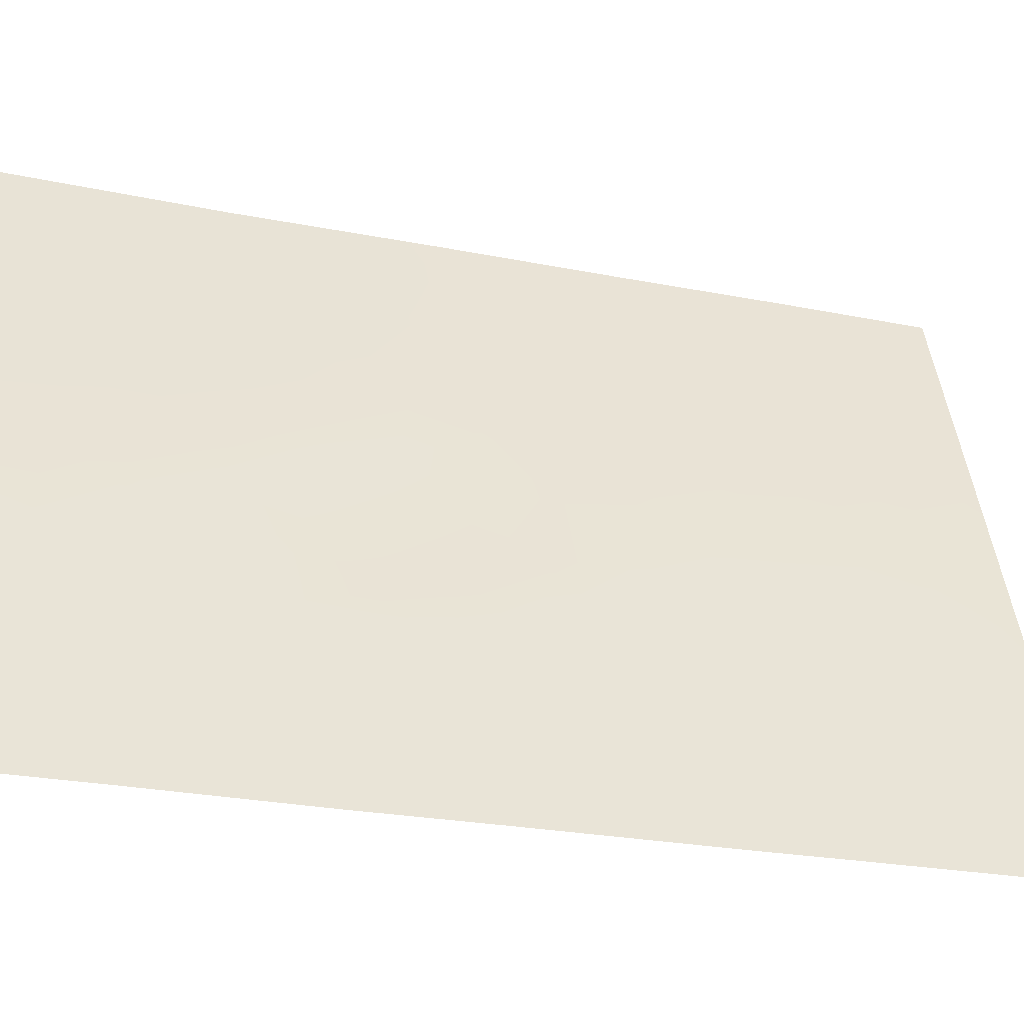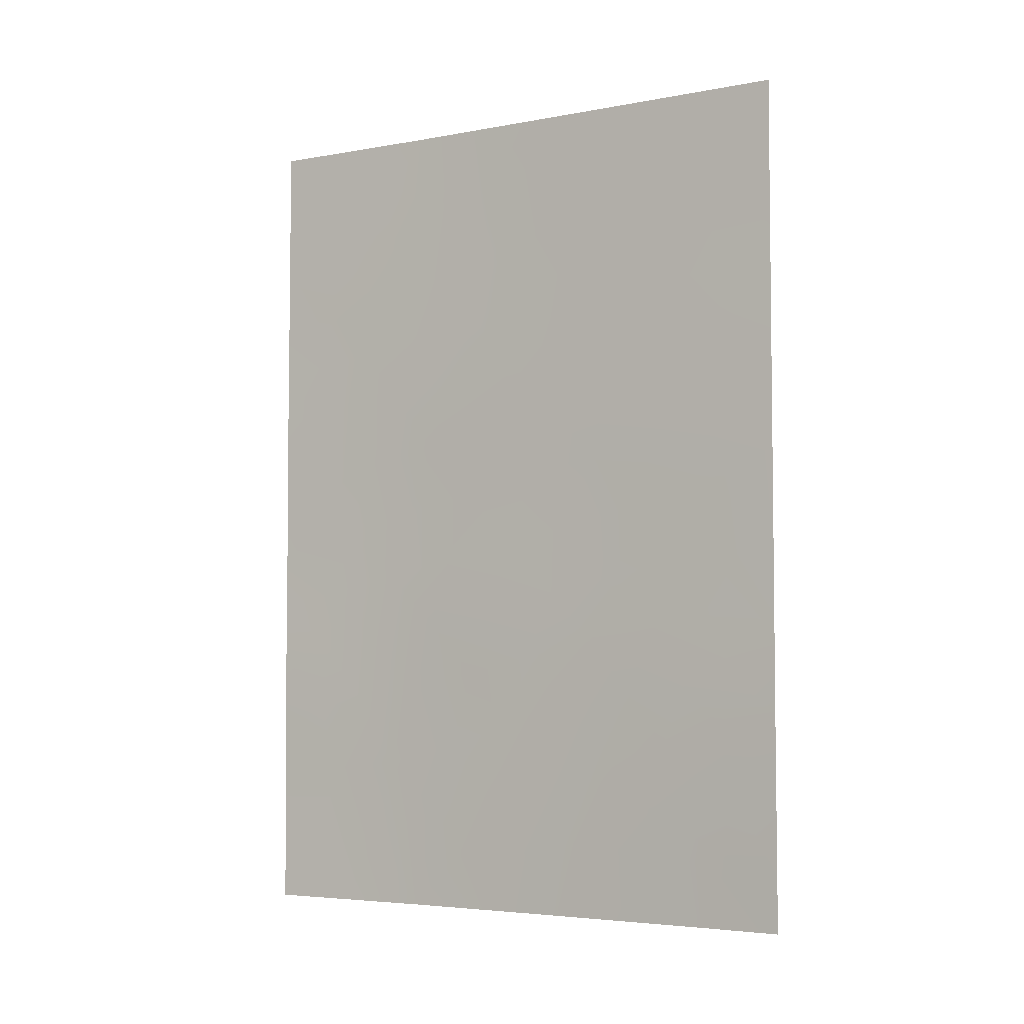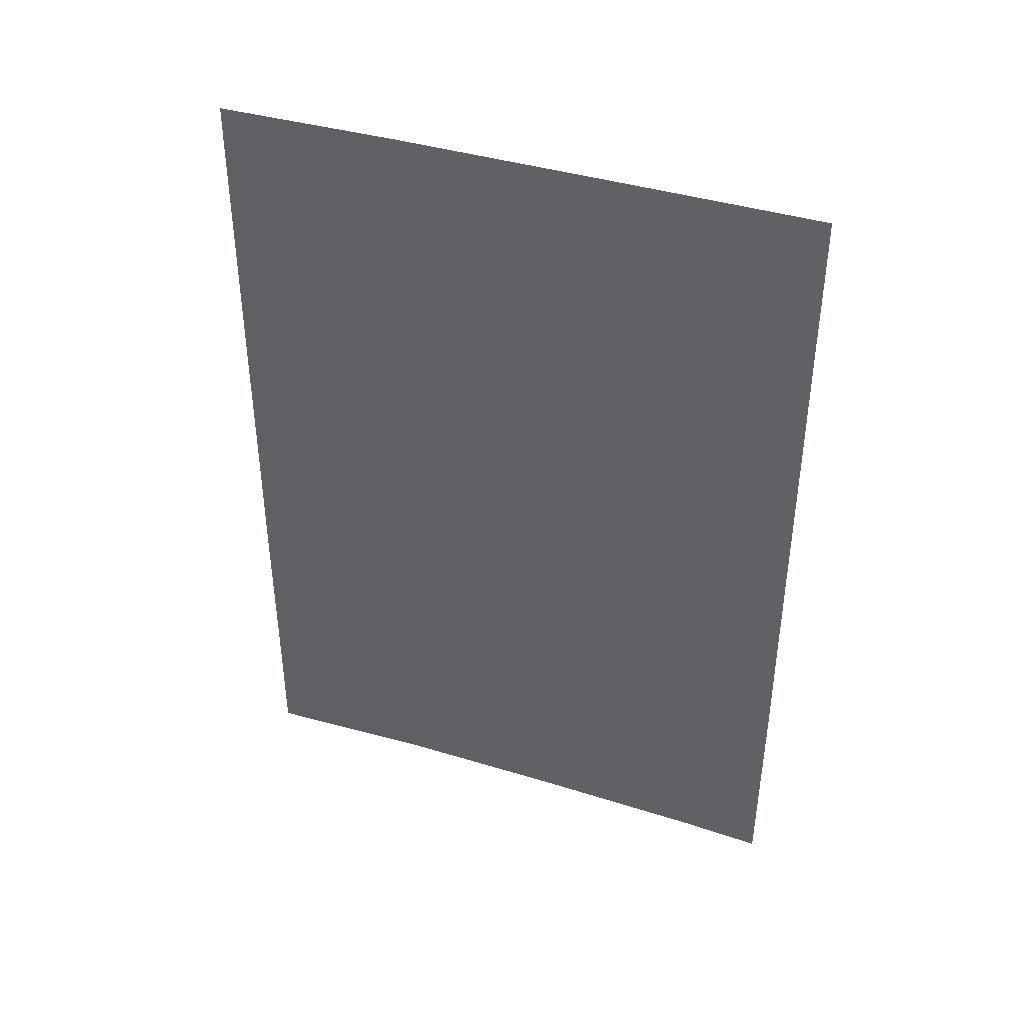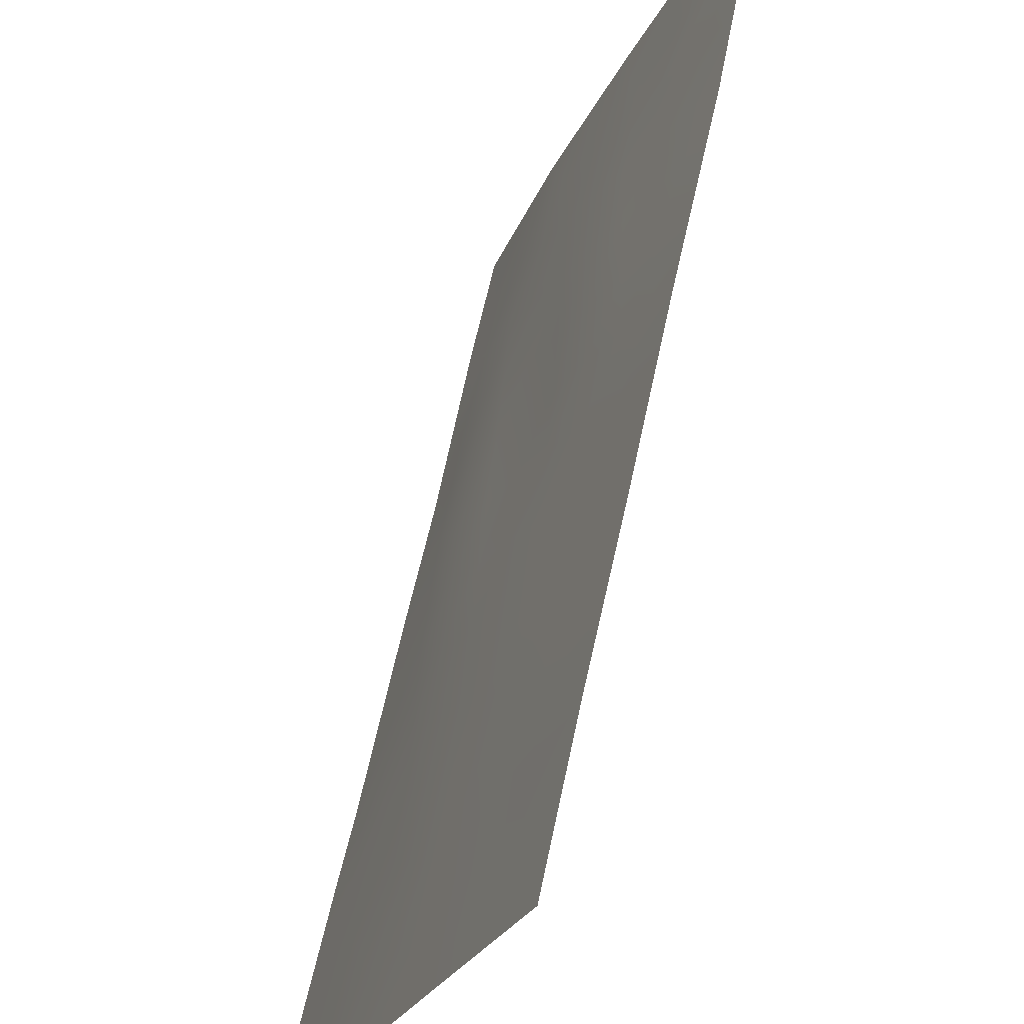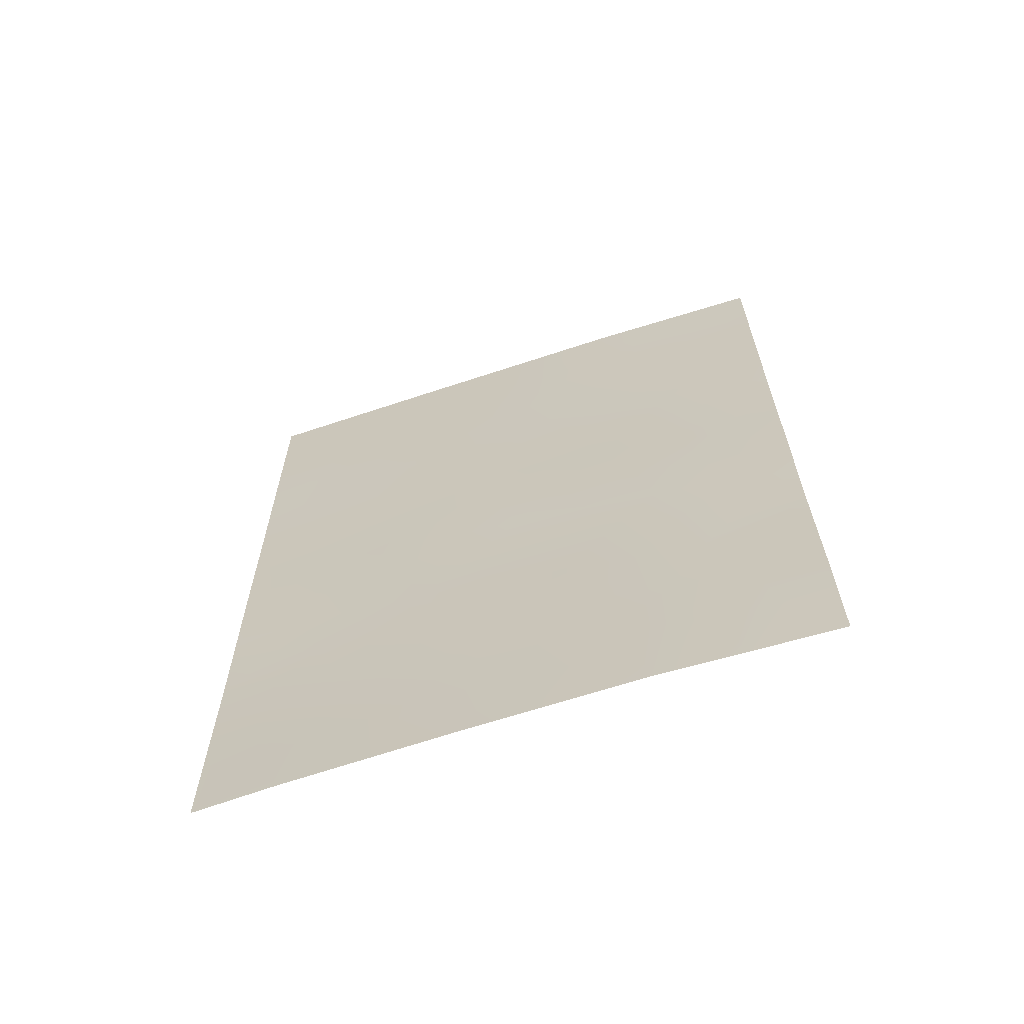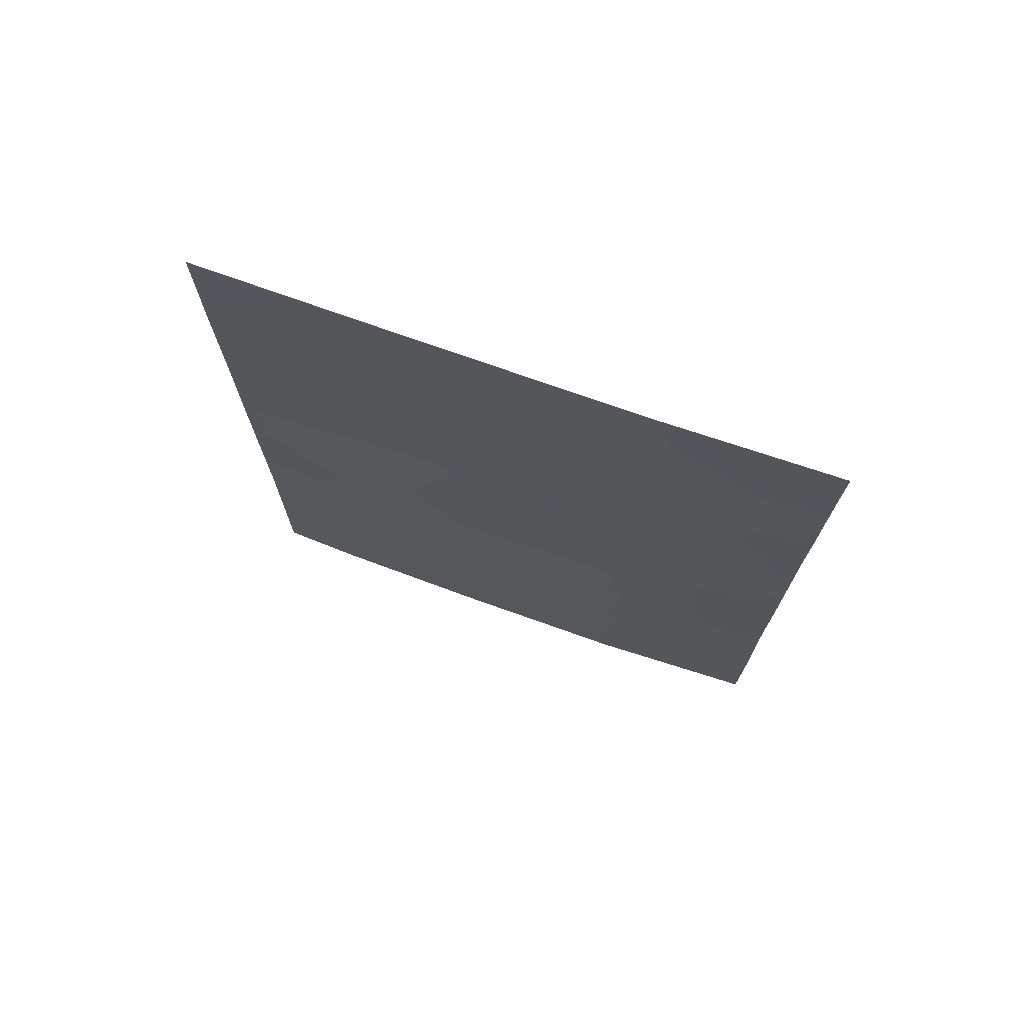
<metadata>
{"format":"obj","ext":"obj","renderer":"f3d","projection":"perspective","resolution":1024,"background":"white","views":[{"elev":-23.5,"azim":-109.0,"up":"+Y"},{"elev":-4.5,"azim":100.8,"up":"+Z"},{"elev":40.4,"azim":90.2,"up":"+Z"},{"elev":59.5,"azim":11.9,"up":"+Y"},{"elev":-64.3,"azim":-91.9,"up":"+Z"},{"elev":73.4,"azim":-90.8,"up":"+Z"}]}
</metadata>
<code>
v -88.38 100 -42.07
v -88.94 98.56 -40.77
v -91.32 92 -40.89
v -90.66 93.91 -38.77
v -88.39 100 -38
v -88.39 100 -38.02
v -88.87 98.91 -50
v -88.42 100 -50
v -88.38 100 -47.85
v -88.39 100 -38
v -88.4 100 -39.94
v -90.27 94.99 -41.93
v -89.61 96.88 -46.95
v -90.61 94.31 -50
v -91.32 92 -44.51
v -90.57 94.24 -43.93
v -89.74 96.66 -50
v -89.15 98.07 -48.33
v -91.37 92 -48.43
v -91.32 92 -46.19
v -90.78 93.67 -45.9
v -90.04 95.6 -45.44
v -91.38 92 -50
v -91.32 92 -39.05
v -90.49 94.41 -38
v -91.33 92 -38
v -89.57 96.88 -41.36
v -89.29 97.65 -44.99
v -90.11 95.41 -38
v -89.35 97.45 -38
v -91.3 92 -41.88
v -88.39 100 -44.39
v -88.36 100 -46.97
v -90.95 93.06 -42.2
v -89.05 98.26 -42.93
v -90.07 95.54 -39.99
v -89.42 97.28 -39.22
v -90.31 94.99 -47.53
v -89.8 96.28 -43.47
v -90.72 93.71 -40.52
v -89.07 98.2 -38.94
v -88.98 98.42 -38
v -88.72 99.12 -38.81
v -88.63 99.37 -38
v -88.4 100 -48.93
v -88.68 99.32 -49.02
v -89.16 97.96 -40
v -88.77 99 -39.74
v -88.68 99.27 -48.27
v -89.09 98.29 -49.12
v -89.48 97.25 -48.87
v -89.3 97.79 -50
v -90.99 93.15 -50
v -91.15 92.65 -49.08
v -91.05 92.93 -47.95
v -91.37 92 -49.21
v -88.63 99.35 -46.4
v -88.67 99.26 -47.26
v -91.34 92 -47.31
v -91.13 92.63 -46.93
v -91.32 92 -39.97
v -91.03 92.82 -40.69
v -91 92.9 -39.8
v -90.99 92.96 -38.87
v -89.73 96.43 -38
v -89.73 96.43 -38.63
v -90.35 94.75 -39.04
v -90.05 95.59 -39.04
v -89.96 95.94 -47.22
v -89.74 96.56 -47.99
v -91.09 92.67 -41.45
v -90.42 94.62 -45.67
v -90.3 94.93 -44.68
v -90.68 93.93 -44.92
v -89.92 96.14 -49.1
v -89.92 95.94 -44.46
v -90.18 95.27 -43.7
v -90.18 95.48 -50
v -90.28 95.18 -49.2
v -88.38 100 -45.68
v -88.73 99.11 -45.59
v -91.31 92 -43.2
v -91.11 92.61 -42.87
v -90.92 93.19 -44.22
v -90.81 93.5 -43.15
v -90.42 94.61 -42.92
v -90.61 94.02 -42.14
v -91.32 92 -45.35
v -91.07 92.78 -46.08
v -91.02 92.92 -45.16
v -88.38 100 -43.23
v -88.7 99.16 -42.55
v -88.73 99.09 -43.76
v -89.45 97.26 -45.97
v -89.67 96.62 -45.22
v -89.82 96.26 -46.2
v -88.99 98.4 -41.84
v -89.25 97.73 -41.07
v -89.32 97.54 -42.15
v -88.68 99.22 -41.45
v -89.91 95.95 -41.66
v -89.81 96.24 -40.64
v -90.15 95.32 -40.96
v -90.39 94.63 -40.29
v -90.48 94.38 -41.21
v -88.39 100 -41.01
v -88.65 99.33 -40.49
v -88.39 100 -38.98
v -90.87 93.42 -46.91
v -90.18 95.29 -46.45
v -90.68 93.82 -39.63
v -89.54 96.97 -44.24
v -90.04 95.62 -42.69
v -89.68 96.6 -42.42
v -90.44 94.7 -48.55
v -88.91 98.66 -44.77
v -89.06 98.24 -45.76
v -89.23 97.83 -46.73
v -90.81 93.47 -41.4
v -90.54 94.35 -46.7
v -89.15 98 -43.99
v -89.42 97.28 -43.22
v -89.02 98.38 -47.47
v -89.38 97.46 -47.7
v -89.74 96.41 -39.62
v -90.91 93.2 -38
v -89.48 97.11 -40.3
v -91.11 92.63 -43.62
v -90.09 95.64 -48.33
v -90.81 93.68 -48.93
v -88.61 99.42 -44.79
v -88.89 98.69 -46.59
v -90.71 93.9 -47.82
f 108 44 43
f 9 49 45
f 5 6 10
f 41 47 48
f 46 49 18
f 55 19 54
f 59 55 60
f 61 62 63
f 29 25 67
f 65 29 66
f 69 129 70
f 34 71 31
f 72 73 74
f 76 77 73
f 82 15 128
f 84 85 128
f 86 87 85
f 88 89 90
f 74 84 90
f 91 92 93
f 94 95 96
f 97 98 99
f 100 97 92
f 101 102 103
f 104 105 103
f 100 106 107
f 60 109 89
f 69 96 110
f 63 111 64
f 112 76 95
f 101 113 114
f 113 86 77
f 118 117 94
f 119 62 71
f 120 109 133
f 120 110 72
f 87 105 119
f 116 93 121
f 114 122 99
f 123 118 124
f 123 49 58
f 124 70 51
f 121 122 112
f 125 66 68
f 26 64 126
f 98 47 127
f 104 67 111
f 127 125 102
f 30 41 42
f 41 30 37
f 42 43 44
f 7 8 46
f 45 46 8
f 43 41 48
f 41 37 47
f 48 47 2
f 44 6 5
f 7 46 50
f 50 46 18
f 18 51 50
f 51 17 52
f 50 52 7
f 23 53 54
f 53 14 130
f 54 19 56
f 54 56 23
f 9 33 58
f 57 58 33
f 20 59 60
f 59 19 55
f 24 61 63
f 61 3 62
f 63 62 40
f 24 64 26
f 67 25 4
f 30 66 37
f 66 30 65
f 29 67 68
f 68 67 36
f 13 69 70
f 69 38 129
f 71 3 31
f 21 72 74
f 72 22 73
f 74 73 16
f 17 51 75
f 22 76 73
f 76 39 77
f 73 77 16
f 14 78 79
f 78 17 75
f 33 80 57
f 80 32 131
f 31 82 83
f 84 16 85
f 83 85 34
f 16 86 85
f 86 12 87
f 85 87 34
f 15 88 90
f 88 20 89
f 90 89 21
f 21 74 90
f 74 16 84
f 90 84 15
f 32 91 93
f 91 1 92
f 93 92 35
f 13 94 96
f 94 28 95
f 96 95 22
f 35 97 99
f 97 2 98
f 99 98 27
f 1 100 92
f 100 2 97
f 92 97 35
f 12 101 103
f 101 27 102
f 103 102 36
f 36 104 103
f 104 40 105
f 103 105 12
f 42 41 43
f 2 100 107
f 100 1 106
f 107 106 11
f 11 48 107
f 107 48 2
f 6 44 108
f 20 60 89
f 60 55 109
f 89 109 21
f 38 69 110
f 69 13 96
f 110 96 22
f 24 63 64
f 63 40 111
f 64 111 4
f 28 112 95
f 112 39 76
f 95 76 22
f 27 101 114
f 101 12 113
f 114 113 39
f 39 113 77
f 113 12 86
f 77 86 16
f 117 116 28
f 13 118 94
f 118 132 117
f 94 117 28
f 34 119 71
f 119 40 62
f 71 62 3
f 38 120 133
f 120 21 109
f 21 120 72
f 120 38 110
f 72 110 22
f 34 87 119
f 87 12 105
f 119 105 40
f 28 116 121
f 116 131 93
f 121 93 35
f 27 114 99
f 114 39 122
f 99 122 35
f 18 123 124
f 124 118 13
f 57 132 58
f 123 18 49
f 58 49 9
f 18 124 51
f 124 13 70
f 51 70 75
f 28 121 112
f 121 35 122
f 112 122 39
f 36 125 68
f 125 37 66
f 68 66 29
f 4 126 64
f 126 4 25
f 27 98 127
f 98 2 47
f 127 47 37
f 40 104 111
f 104 36 67
f 111 67 4
f 27 127 102
f 127 37 125
f 102 125 36
f 83 34 31
f 78 75 79
f 82 128 83
f 128 85 83
f 70 129 75
f 15 84 128
f 129 115 79
f 130 115 133
f 81 116 117
f 55 130 133
f 81 117 132
f 50 51 52
f 57 80 81
f 80 131 81
f 131 32 93
f 81 131 116
f 132 57 81
f 123 132 118
f 132 123 58
f 129 79 75
f 53 130 54
f 54 130 55
f 115 130 14
f 115 14 79
f 43 48 11
f 108 43 11
f 49 46 45
f 55 133 109
f 115 129 38
f 133 115 38

</code>
